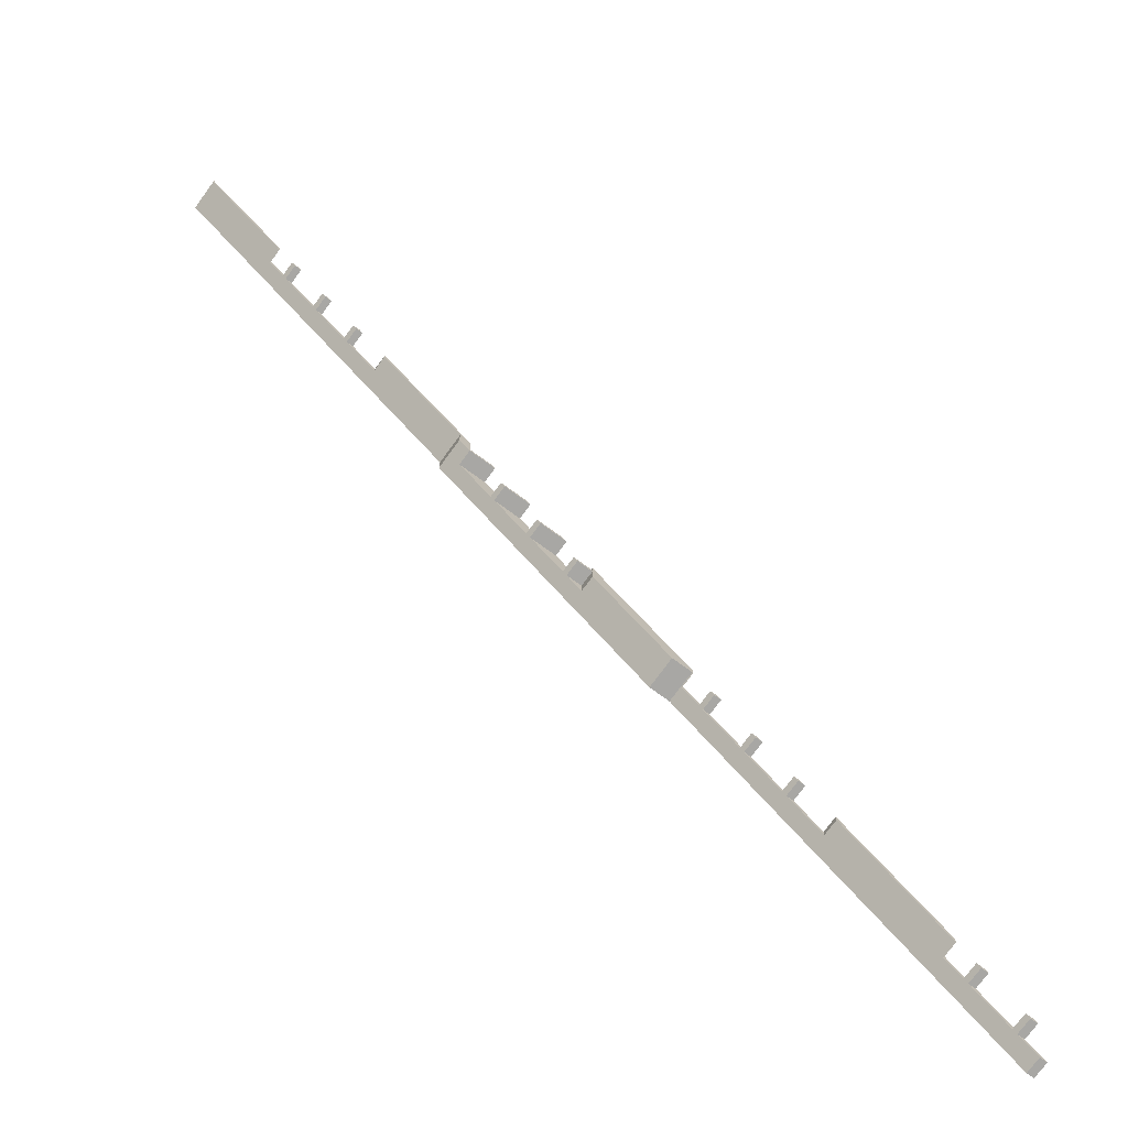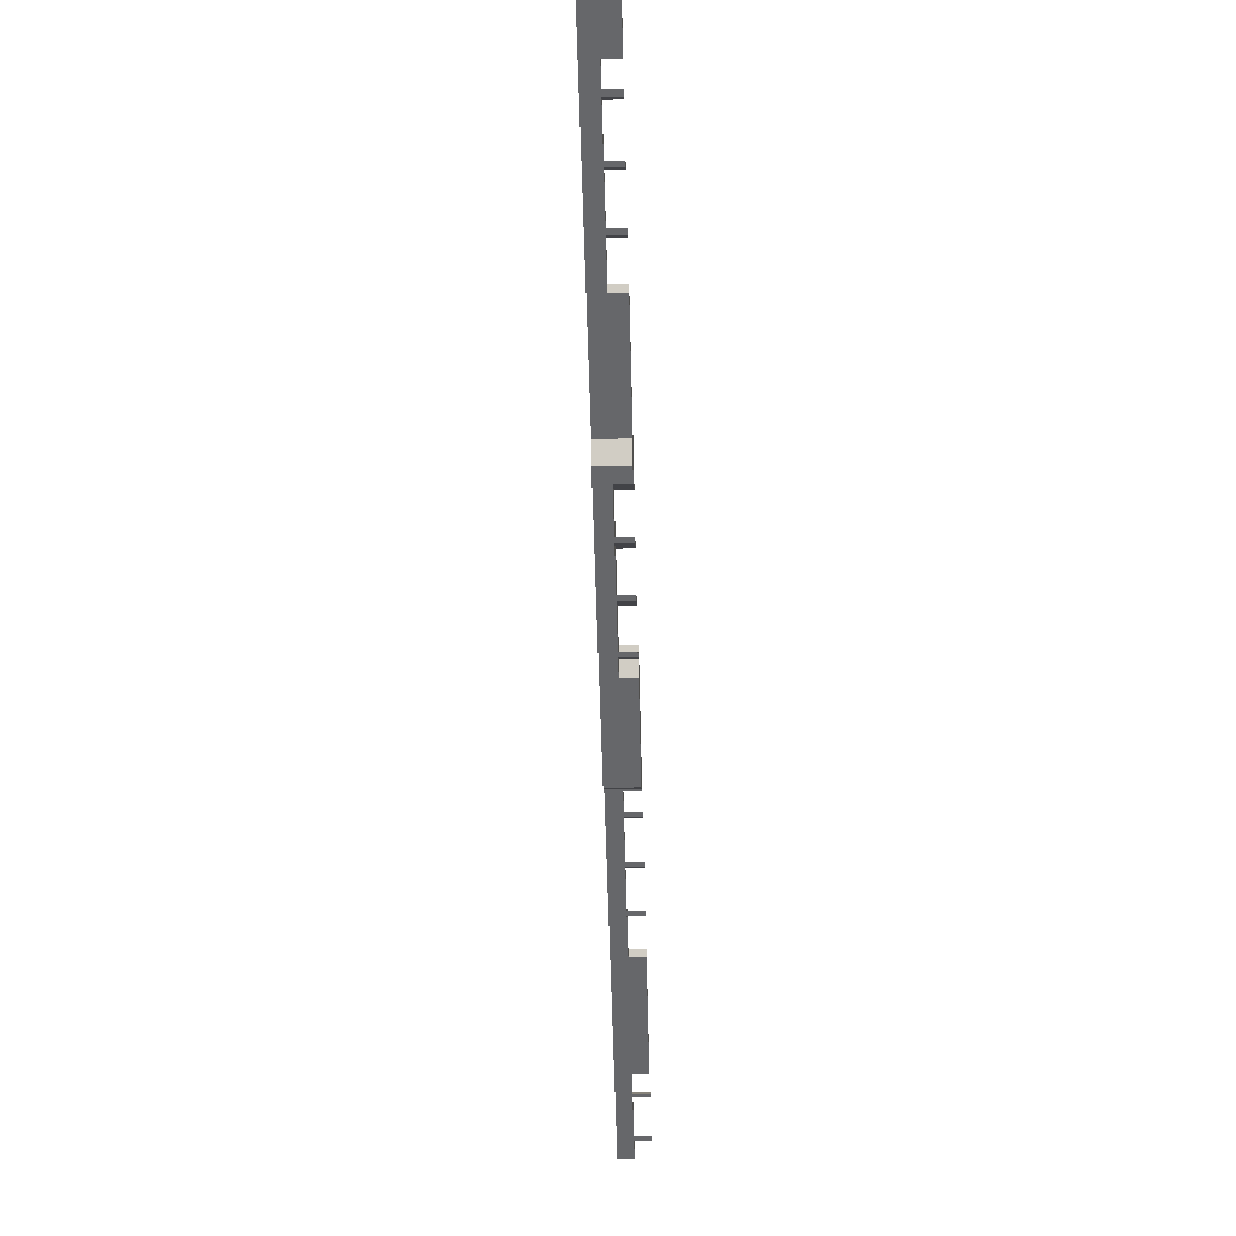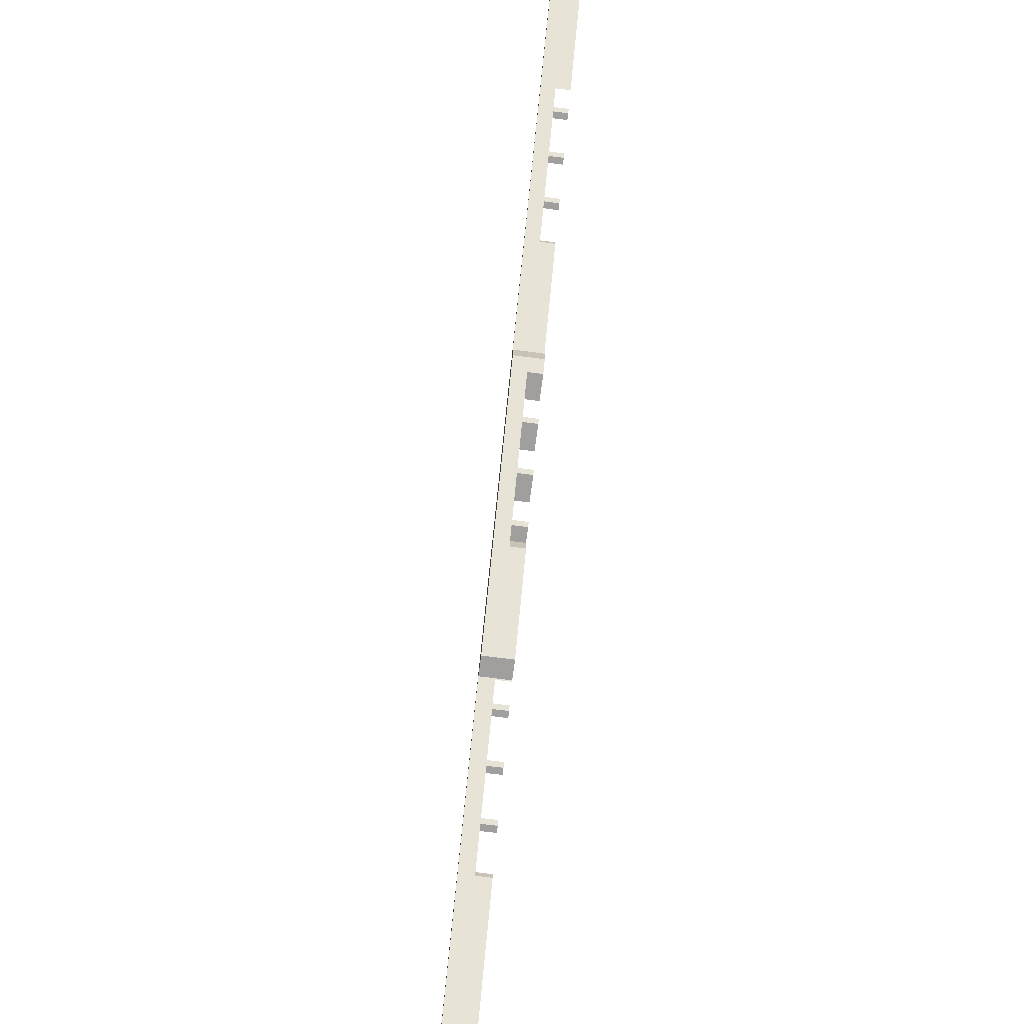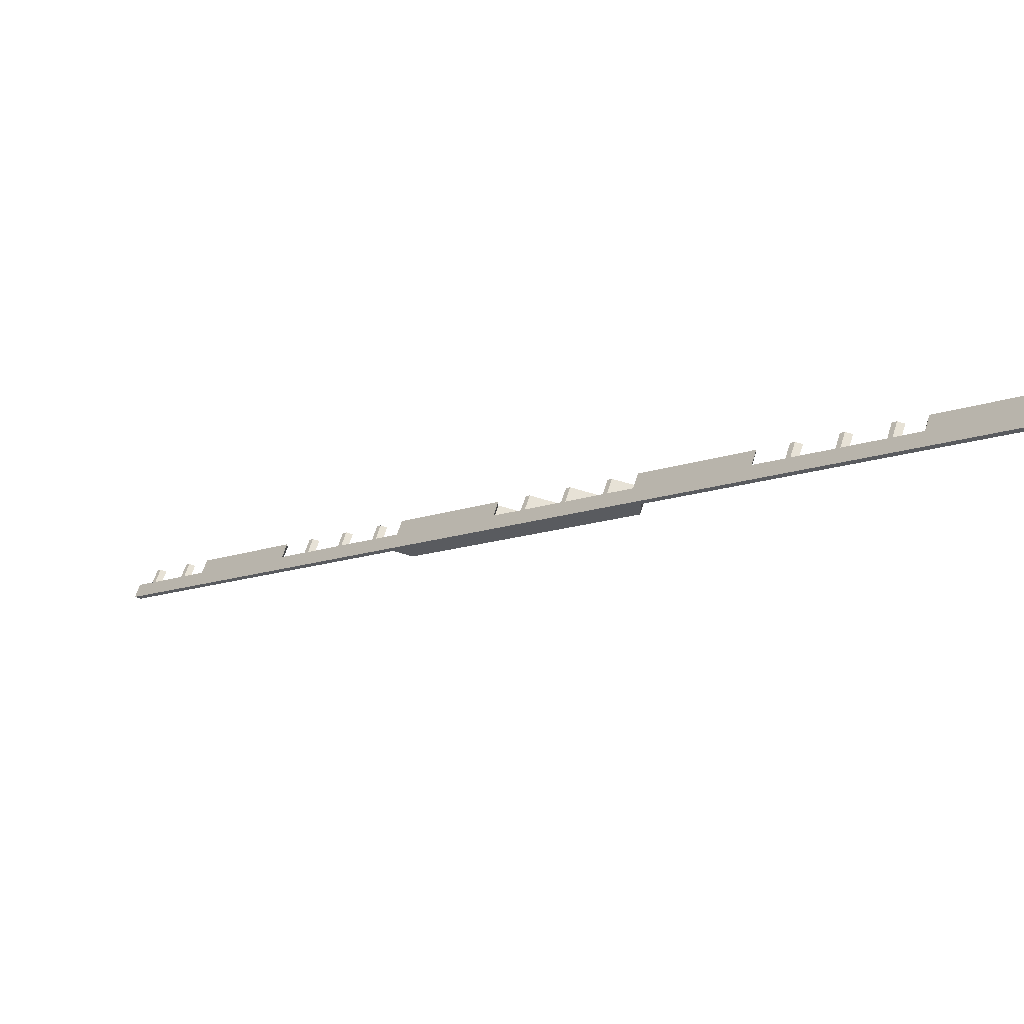
<metadata>
{"format":"obj","ext":"obj","renderer":"f3d","projection":"perspective","resolution":1024,"background":"white","views":[{"elev":-74.6,"azim":-36.1,"up":"+Z"},{"elev":-7.4,"azim":-88.0,"up":"+Z"},{"elev":-71.3,"azim":-97.4,"up":"+Z"},{"elev":63.1,"azim":-162.7,"up":"+Z"}]}
</metadata>
<code>
o c7998028ab5b8f4904c07b960844988762cf1a77a13412aff7105ba8e6f41b6
v -1600 160 627.4
v -1600 160 645.4
v -1600 80 645.4
v -1600 80 627.4
v 600.4 120 -1555
v 645.4 160 -1600
v 645.4 120 -1600
v 600.4 80 -1555
v 590.4 80 -1545
v 590.4 120 -1545
v 500.4 120 -1455
v 490.4 120 -1445
v 500.4 80 -1455
v 490.4 80 -1445
v 430 120 -1385
v 170 80 -1125
v 430 80 -1385
v 170 120 -1125
v 100.4 120 -1055
v 100.4 80 -1055
v 90.41 80 -1045
v 90.41 120 -1045
v -9.594 120 -945
v 0.4058 120 -955
v 0.4058 80 -955
v -9.594 80 -945
v -109.6 120 -845
v -99.59 120 -855
v -99.59 80 -855
v -109.6 80 -845
v -430 80 -524.6
v -170 120 -784.6
v -170 80 -784.6
v -430 120 -524.6
v -509.6 120 -445
v -499.6 120 -455
v -499.6 80 -455
v -509.6 80 -445
v -609.6 120 -345
v -599.6 120 -355
v -599.6 80 -355
v -609.6 80 -345
v -699.6 120 -255
v -699.6 80 -255
v -709.6 80 -245
v -709.6 120 -245
v -1030 80 75.41
v -770 120 -184.6
v -770 80 -184.6
v -1030 120 75.41
v -1110 120 155
v -1100 120 145
v -1100 80 145
v -1110 80 155
v -1200 120 245
v -1200 80 245
v -1210 80 255
v -1210 120 255
v -1310 120 355
v -1300 120 345
v -1300 80 345
v -1310 80 355
v -1370 120 415.4
v -1370 80 415.4
v -1370 80 397.4
v -1370 120 397.4
v -1328 120 355
v -1328 80 355
v -1318 80 345
v -1318 120 345
v -1218 120 245
v -1228 120 255
v -1228 80 255
v -1218 80 245
v -1118 120 145
v -1128 120 155
v -1128 80 155
v -1118 80 145
v -800 80 -172.6
v -1030 120 57.39
v -1030 80 57.39
v -800 160 -172.6
v -225.3 160 -800
v -800 160 -225.3
v -172.6 160 -800
v 627.4 160 -1600
v 627.4 120 -1600
v -800 80 -225.3
v -770 80 -245
v -770 80 -255
v -770 80 -255.3
v -770 120 -245
v -770 120 -255
v -770 120 -255.3
v -680.3 120 -345
v -680.3 80 -345
v -670.3 80 -355
v -670.3 120 -355
v -580.3 120 -445
v -580.3 80 -445
v -570.3 80 -455
v -570.3 120 -455
v -480.3 120 -545
v -430 120 -545
v -430 80 -545
v -430 80 -555
v -470.3 80 -555
v -225.3 80 -800
v -430 80 -595.3
v -172.6 80 -800
v -170 80 -802.6
v -480.3 80 -545
v -170 120 -802.6
v -127.6 120 -845
v -127.6 80 -845
v -117.6 80 -855
v -117.6 120 -855
v -27.61 120 -945
v -27.61 80 -945
v -17.61 80 -955
v -17.61 120 -955
v 72.39 120 -1045
v 72.39 80 -1045
v 82.39 80 -1055
v 82.39 120 -1055
v 170 120 -1143
v 170 80 -1143
v 430 80 -1403
v 430 120 -1403
v 472.4 120 -1445
v 472.4 80 -1445
v 482.4 80 -1455
v 482.4 120 -1455
v 572.4 120 -1545
v 572.4 80 -1545
v 582.4 80 -1555
v 582.4 120 -1555
v -470.3 120 -555
v -430 120 -595.3
v -430 120 -555
f 3 2 1
f 4 3 1
f 7 6 5
f 9 8 5
f 9 5 10
f 5 6 10
f 10 6 11
f 13 11 12
f 14 13 12
f 11 6 12
f 12 6 15
f 17 15 16
f 16 15 18
f 21 20 19
f 21 19 22
f 25 24 23
f 26 25 23
f 29 28 27
f 30 29 27
f 33 32 31
f 31 32 34
f 37 36 35
f 38 37 35
f 41 40 39
f 42 41 39
f 45 44 43
f 45 43 46
f 49 48 47
f 47 48 50
f 53 52 51
f 54 53 51
f 57 56 55
f 57 55 58
f 61 60 59
f 62 61 59
f 64 63 3
f 63 59 2
f 3 63 2
f 15 6 2
f 18 15 2
f 19 18 2
f 22 19 2
f 24 22 2
f 23 24 2
f 28 23 2
f 27 28 2
f 32 27 2
f 34 32 2
f 36 34 2
f 35 36 2
f 40 35 2
f 39 40 2
f 43 39 2
f 46 43 2
f 48 46 2
f 50 48 2
f 52 50 2
f 51 52 2
f 55 51 2
f 58 55 2
f 60 58 2
f 59 60 2
f 3 4 64
f 64 4 65
f 4 1 66
f 65 4 66
f 69 68 67
f 69 67 70
f 73 72 71
f 74 73 71
f 77 76 75
f 78 77 75
f 81 80 79
f 79 80 82
f 66 1 82
f 67 66 82
f 70 67 82
f 72 70 82
f 71 72 82
f 76 71 82
f 75 76 82
f 80 75 82
f 82 1 2
f 83 84 82
f 85 83 82
f 6 86 85
f 2 6 82
f 82 6 85
f 6 87 86
f 6 7 87
f 63 64 65
f 66 63 65
f 59 66 67
f 63 66 59
f 62 59 67
f 68 62 67
f 62 68 69
f 62 69 61
f 70 60 61
f 70 61 69
f 60 70 72
f 60 72 58
f 57 58 72
f 73 57 72
f 57 73 74
f 57 74 56
f 71 55 56
f 71 56 74
f 55 71 76
f 55 76 51
f 54 51 76
f 77 54 76
f 54 77 78
f 54 78 53
f 75 52 53
f 75 53 78
f 52 75 80
f 50 52 80
f 80 81 47
f 50 80 47
f 47 81 79
f 47 79 49
f 49 79 88
f 49 88 89
f 89 88 90
f 90 88 91
f 89 90 45
f 45 90 44
f 48 49 92
f 92 49 89
f 48 92 46
f 92 45 46
f 89 45 92
f 43 44 93
f 93 44 90
f 43 93 94
f 43 94 95
f 43 95 39
f 95 42 39
f 96 42 95
f 96 97 42
f 42 97 41
f 40 41 98
f 98 41 97
f 40 98 99
f 40 99 35
f 99 38 35
f 100 38 99
f 100 101 38
f 38 101 37
f 36 37 102
f 102 37 101
f 36 102 103
f 34 103 104
f 34 36 103
f 104 105 31
f 34 104 31
f 105 107 106
f 31 105 33
f 109 108 33
f 106 109 33
f 105 106 33
f 33 108 110
f 33 110 111
f 107 105 112
f 32 33 111
f 113 32 111
f 27 32 113
f 27 113 114
f 30 27 114
f 115 30 114
f 30 115 116
f 30 116 29
f 117 28 29
f 117 29 116
f 28 117 118
f 28 118 23
f 119 26 23
f 119 23 118
f 26 119 120
f 26 120 25
f 121 24 25
f 121 25 120
f 24 121 122
f 24 122 22
f 21 22 122
f 123 21 122
f 21 123 124
f 21 124 20
f 125 19 20
f 125 20 124
f 19 125 126
f 18 19 126
f 127 18 126
f 127 16 18
f 16 127 17
f 17 127 128
f 17 128 129
f 17 129 15
f 130 12 129
f 129 12 15
f 12 130 131
f 12 131 14
f 14 131 132
f 14 132 13
f 13 132 133
f 13 133 11
f 134 10 11
f 134 11 133
f 10 134 135
f 10 135 9
f 9 135 136
f 9 136 8
f 136 137 5
f 8 136 5
f 87 7 5
f 87 5 137
f 88 79 84
f 79 82 84
f 88 84 94
f 91 88 94
f 97 96 95
f 94 84 95
f 95 84 98
f 97 95 98
f 100 99 102
f 101 100 102
f 112 103 138
f 107 112 138
f 109 139 108
f 108 139 83
f 98 84 83
f 99 98 83
f 102 99 83
f 103 102 83
f 138 103 83
f 139 138 83
f 110 108 83
f 110 83 85
f 111 110 113
f 113 110 85
f 116 115 114
f 113 85 114
f 116 114 117
f 114 85 117
f 120 119 118
f 117 85 118
f 120 118 121
f 118 85 121
f 124 123 122
f 124 122 125
f 127 126 129
f 128 127 129
f 131 130 133
f 132 131 133
f 135 134 137
f 136 135 137
f 134 133 86
f 87 137 86
f 133 130 86
f 137 134 86
f 121 85 86
f 122 121 86
f 125 122 86
f 126 125 86
f 129 126 86
f 130 129 86
f 93 90 91
f 94 93 91
f 103 105 104
f 112 105 103
f 140 106 138
f 138 106 107
f 139 109 106
f 140 139 106
f 140 138 139

</code>
